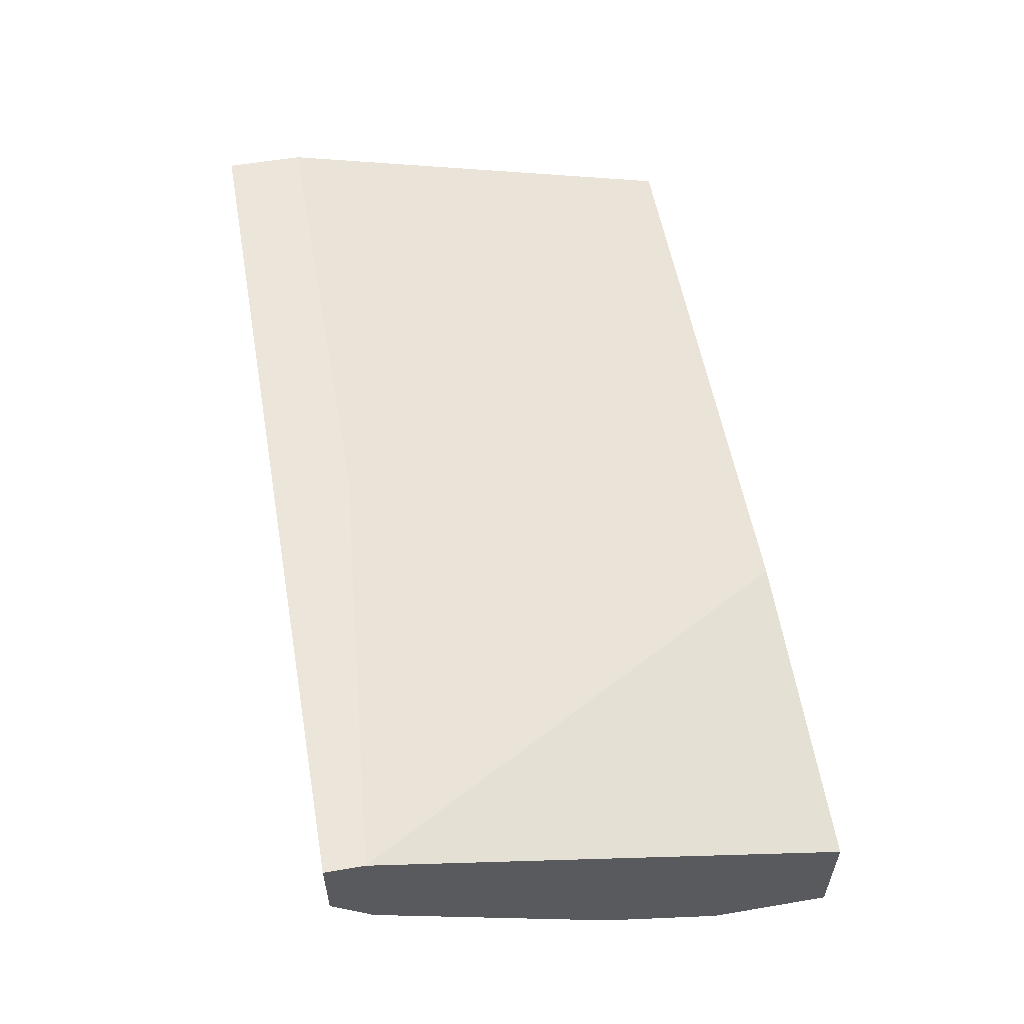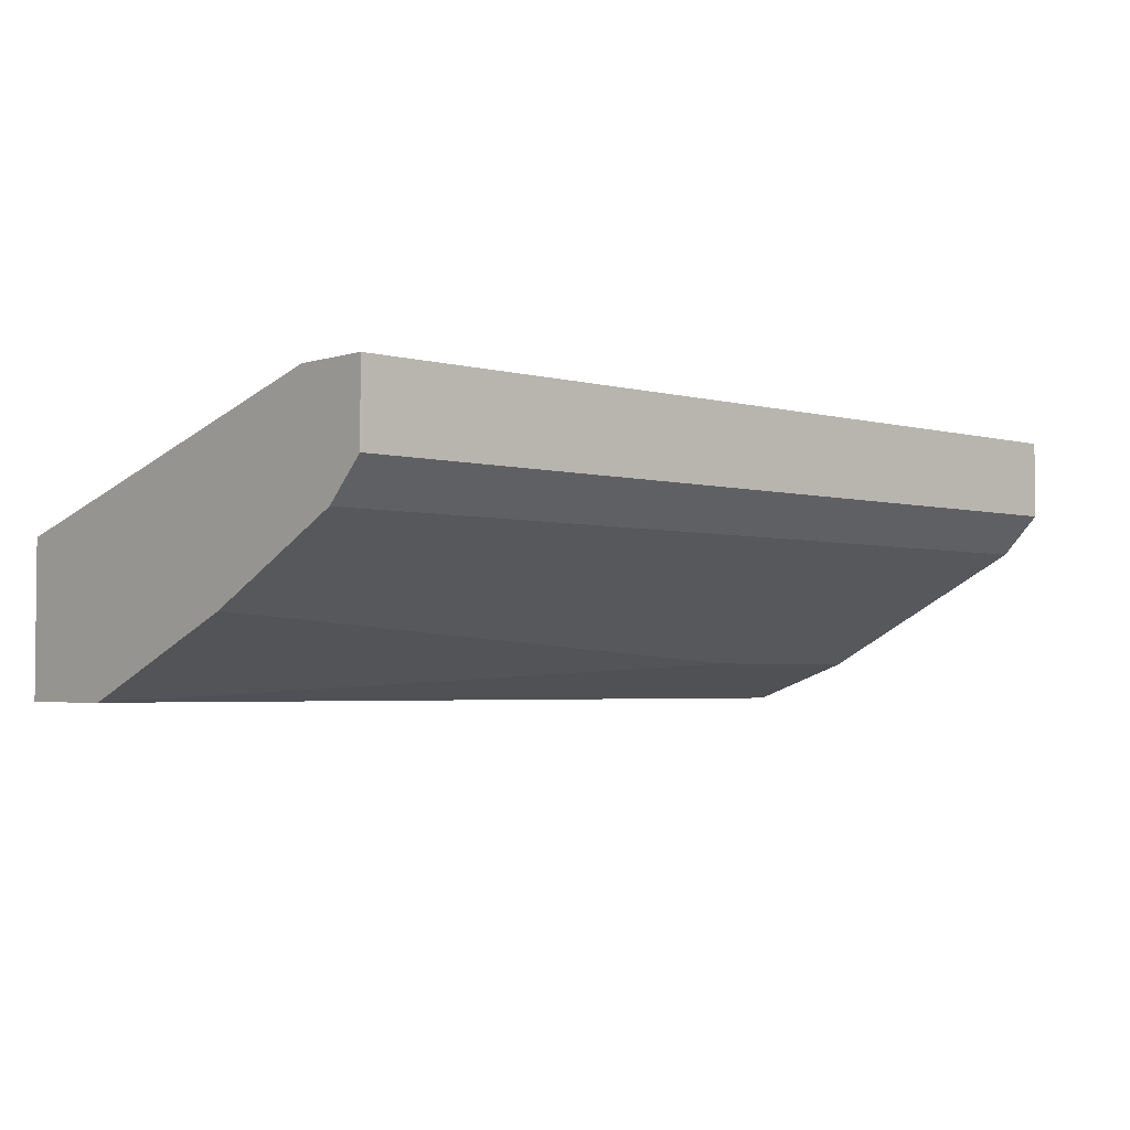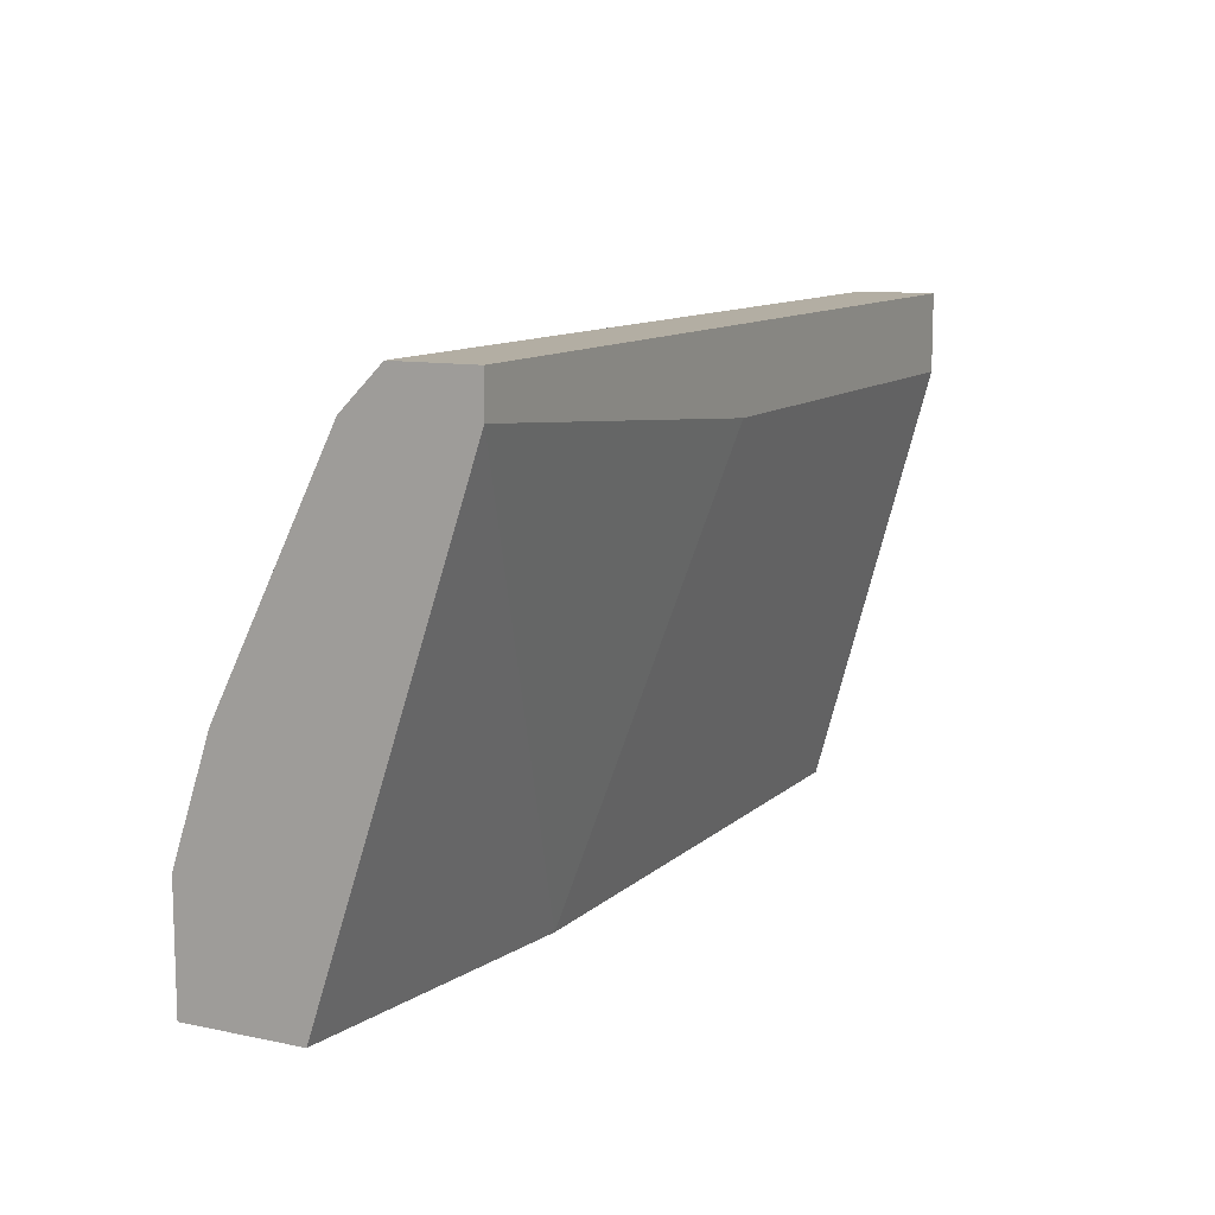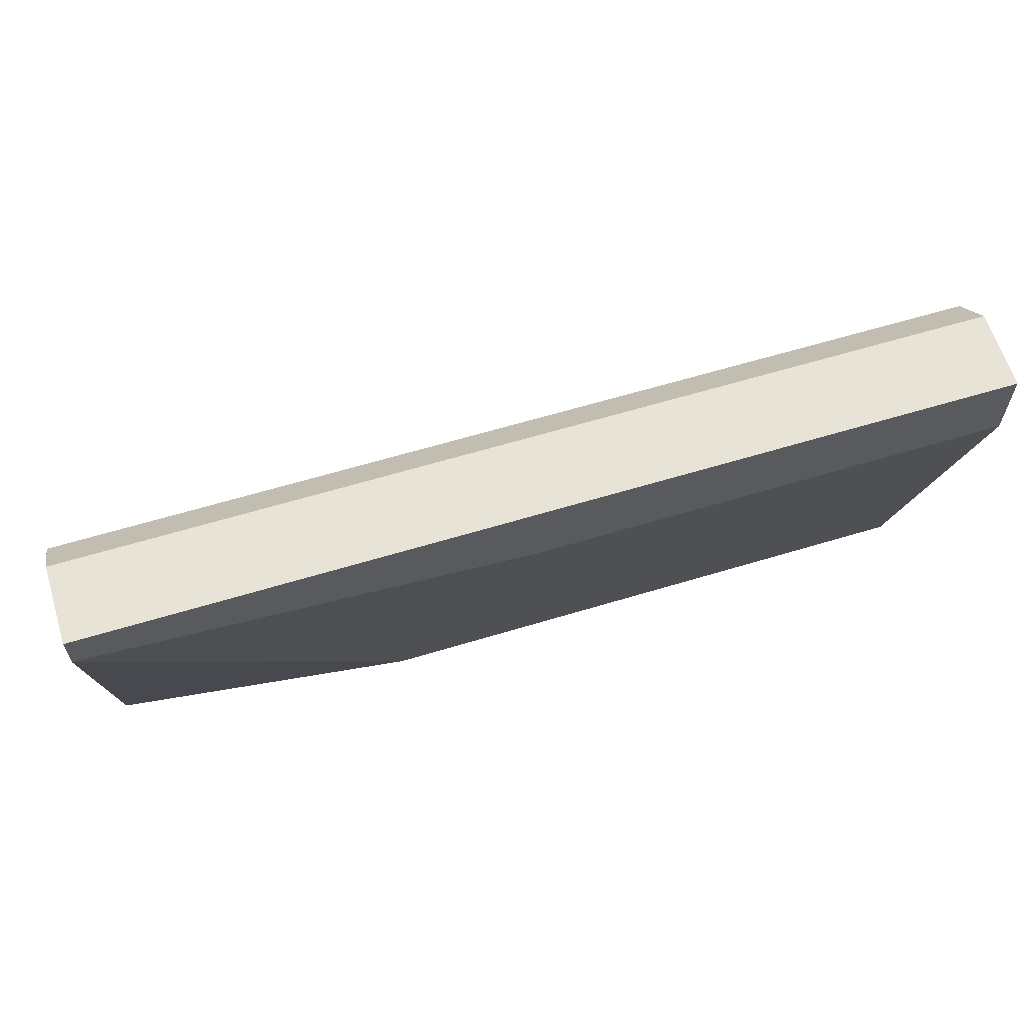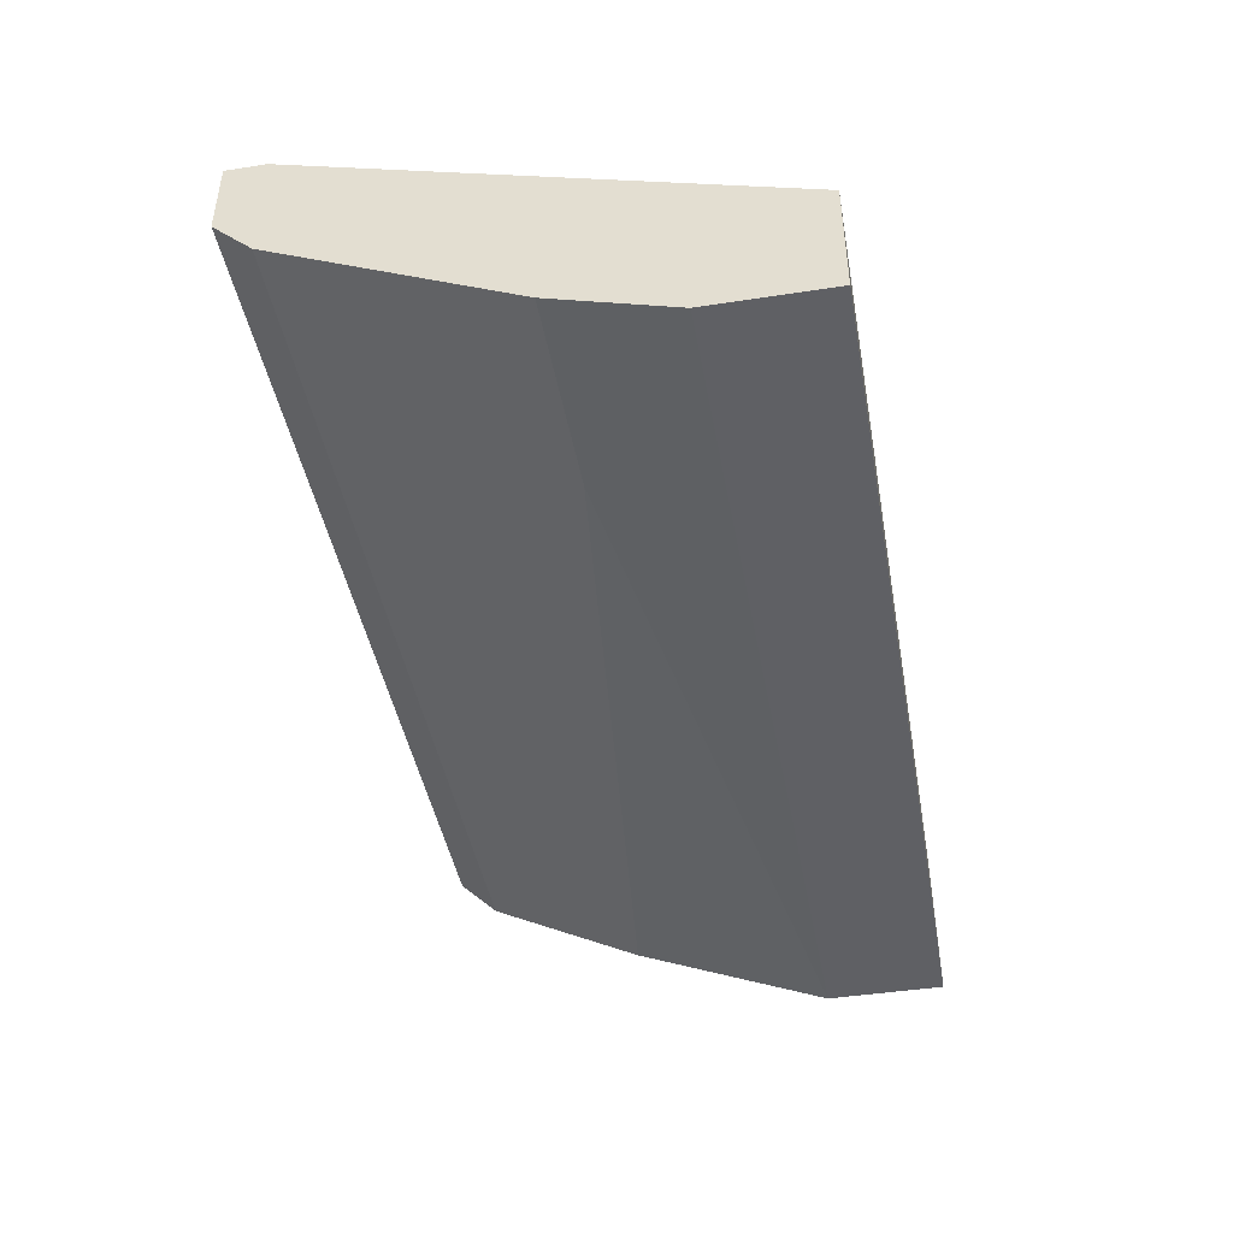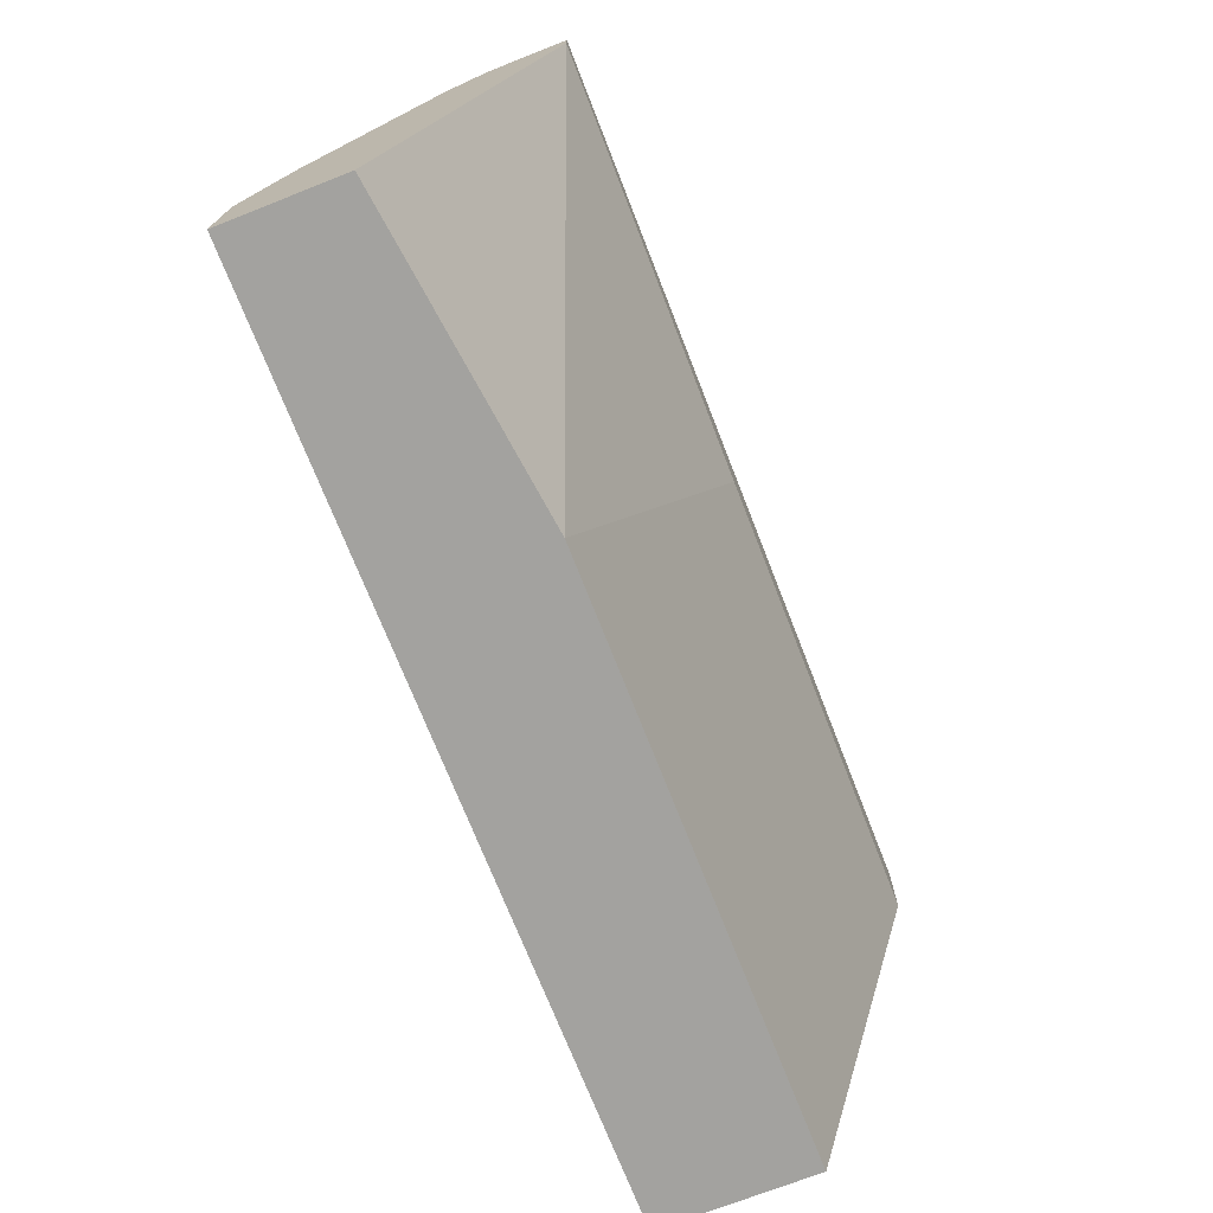
<metadata>
{"format":"obj","ext":"obj","renderer":"f3d","projection":"perspective","resolution":1024,"background":"white","views":[{"elev":55.9,"azim":79.9,"up":"+Y"},{"elev":-3.3,"azim":-42.7,"up":"+Y"},{"elev":11.0,"azim":117.0,"up":"+Z"},{"elev":62.3,"azim":162.9,"up":"+Z"},{"elev":-44.0,"azim":100.3,"up":"+Y"},{"elev":-72.5,"azim":111.4,"up":"+Z"}]}
</metadata>
<code>
v -0.01714 -0.003742 0.002658
v -0.01714 -0.003742 -0.03489
v -0.01714 0.005646 0.005787
v -0.01714 0.005646 -0.000472
v -0.01714 -0.009998 -0.009861
v -0.01714 -0.01626 -0.03489
v -0.01714 -0.01626 -0.0255
v -0.01714 -0.000612 0.005787
v 0.05483 -0.006868 -0.03489
v 0.05483 -0.003742 0.002658
v 0.05483 0.005646 0.002658
v 0.05483 0.005646 0.005787
v 0.05483 -0.01626 -0.03489
v 0.05483 -0.01626 -0.0255
v 0.05483 -0.01313 -0.01611
v 0.05483 -0.000612 0.005787
v 0.02041 0.005646 -0.000472
v 0.02979 -0.003742 -0.03489
v 0.03918 -0.01313 -0.01611
f 1 5 19
f 6 7 4
f 7 6 14
f 9 16 14
f 6 4 2
f 9 6 2
f 4 7 1
f 16 9 11
f 4 1 3
f 11 4 3
f 2 4 18
f 9 2 18
f 11 9 18
f 6 9 13
f 14 6 13
f 9 14 13
f 14 16 15
f 7 14 15
f 1 15 10
f 16 1 10
f 15 16 10
f 1 16 8
f 3 1 8
f 16 3 8
f 16 11 12
f 3 16 12
f 11 3 12
f 1 7 5
f 4 11 17
f 18 4 17
f 11 18 17
f 7 15 19
f 15 1 19
f 5 7 19

</code>
